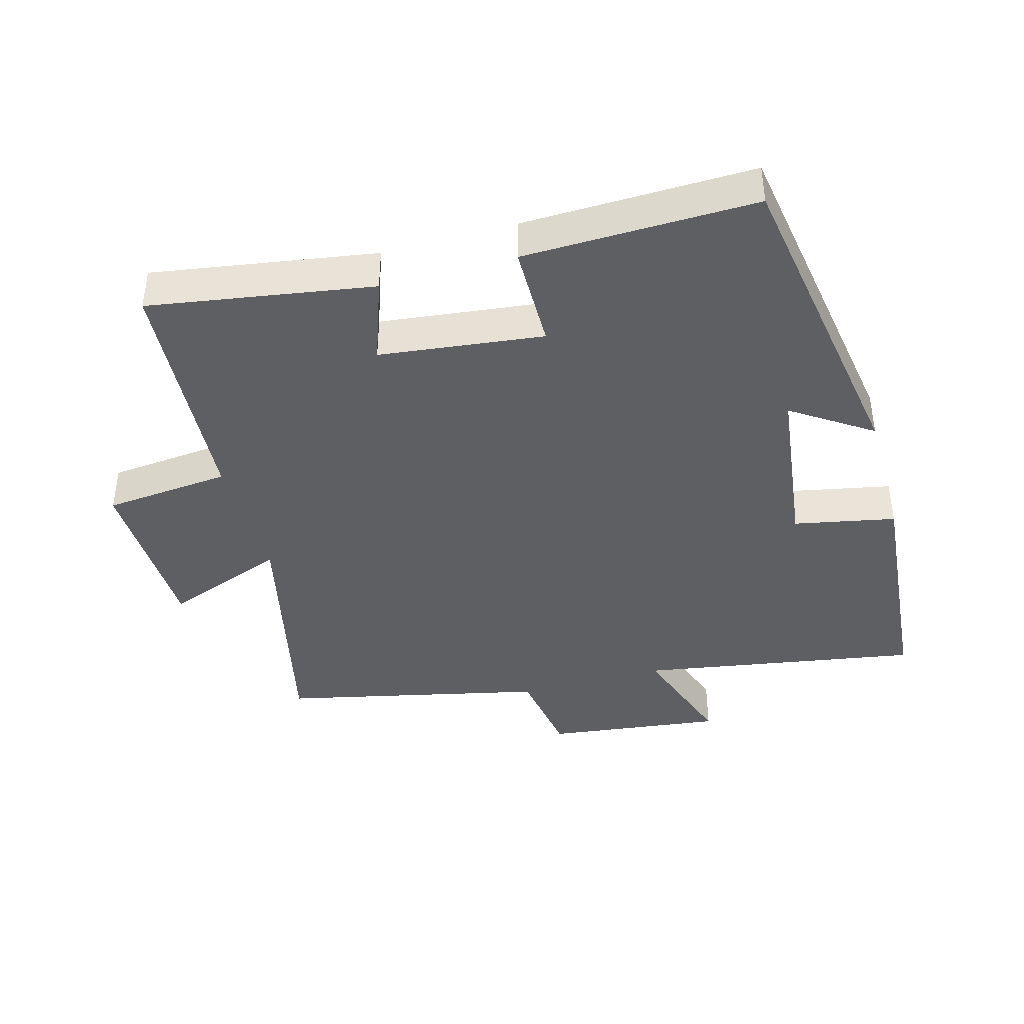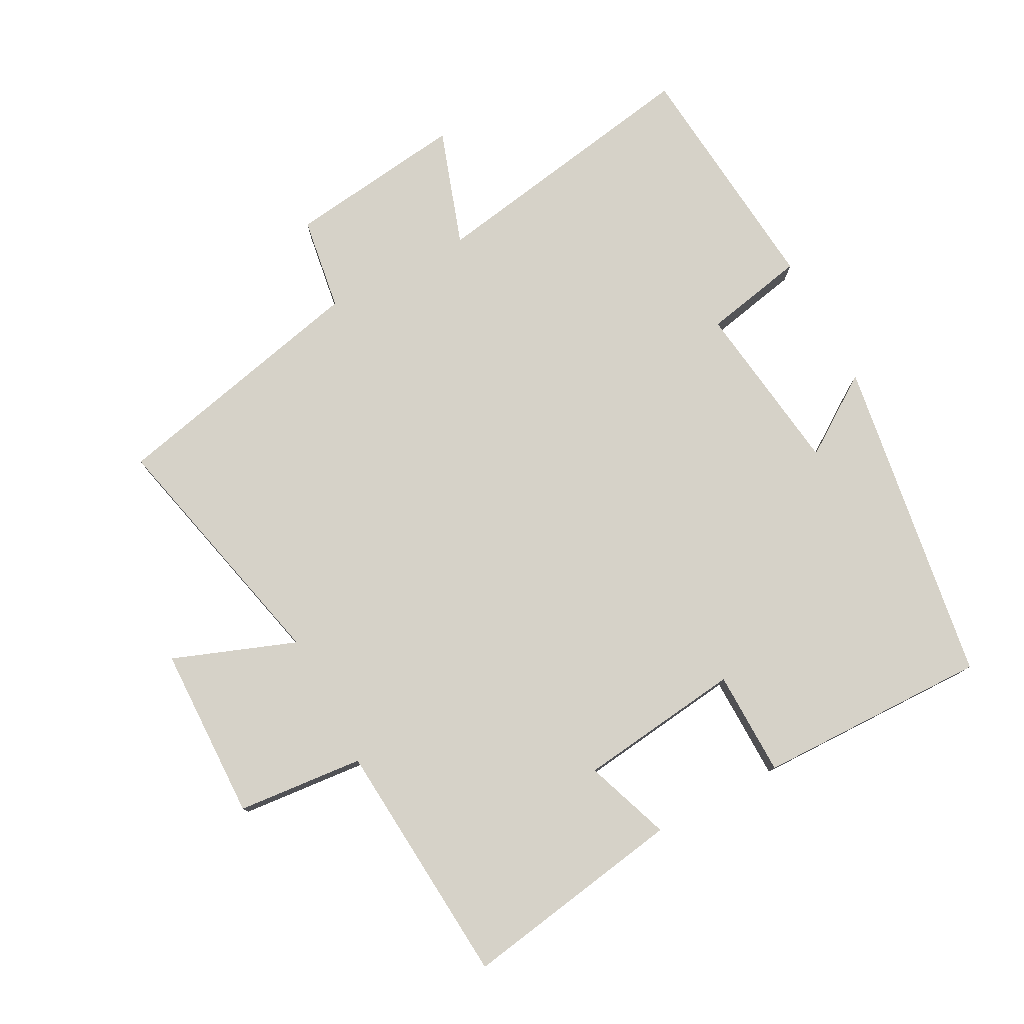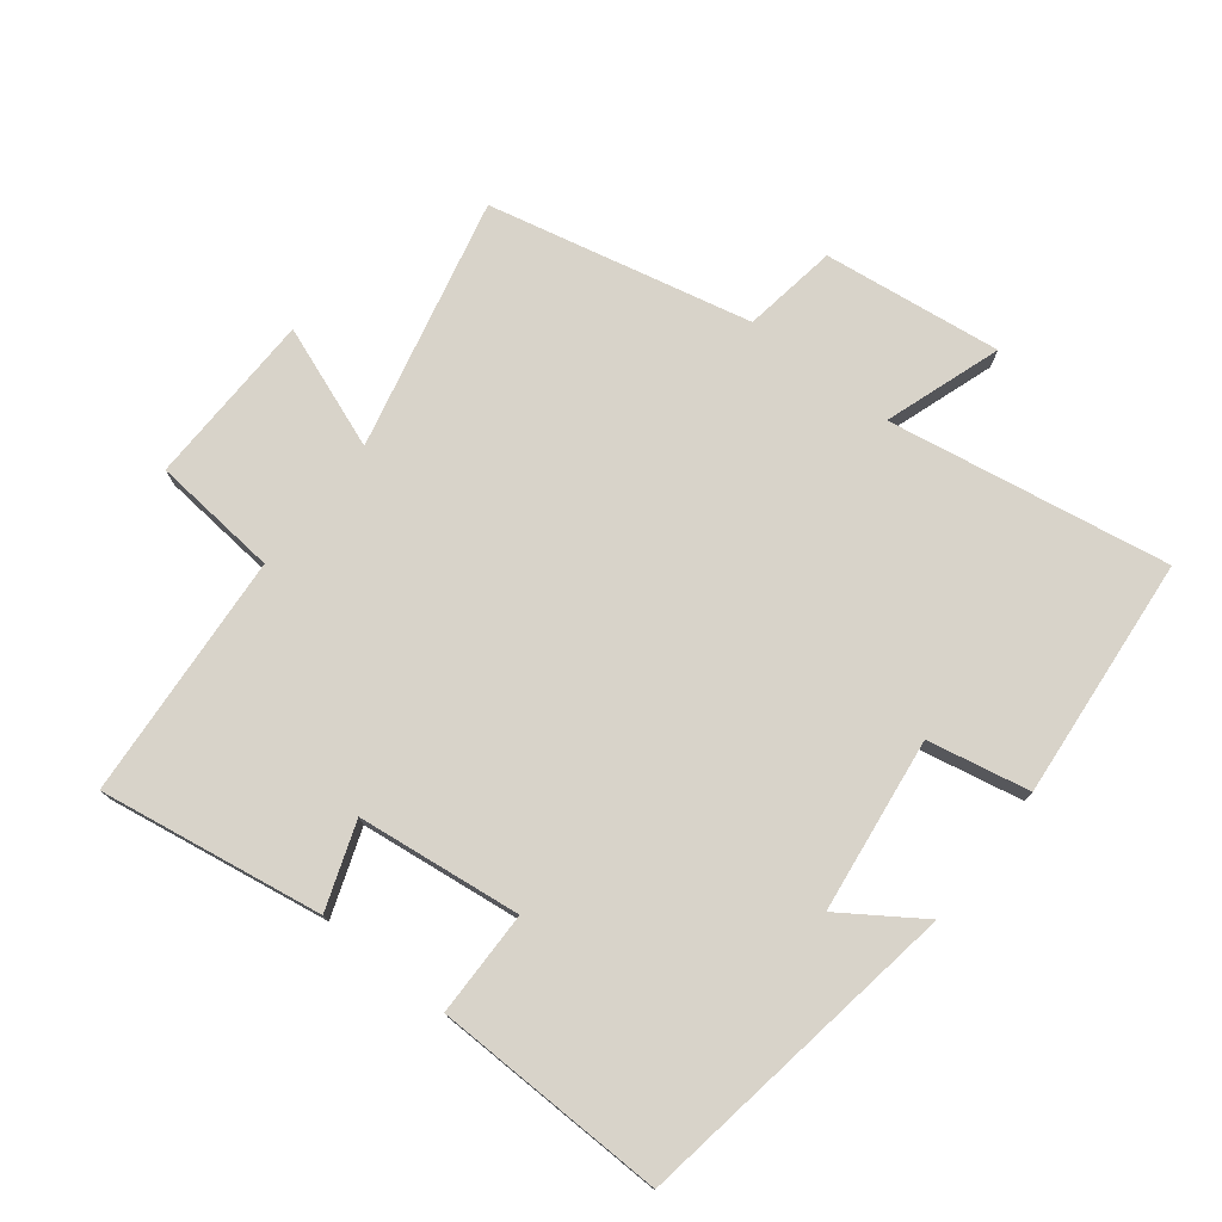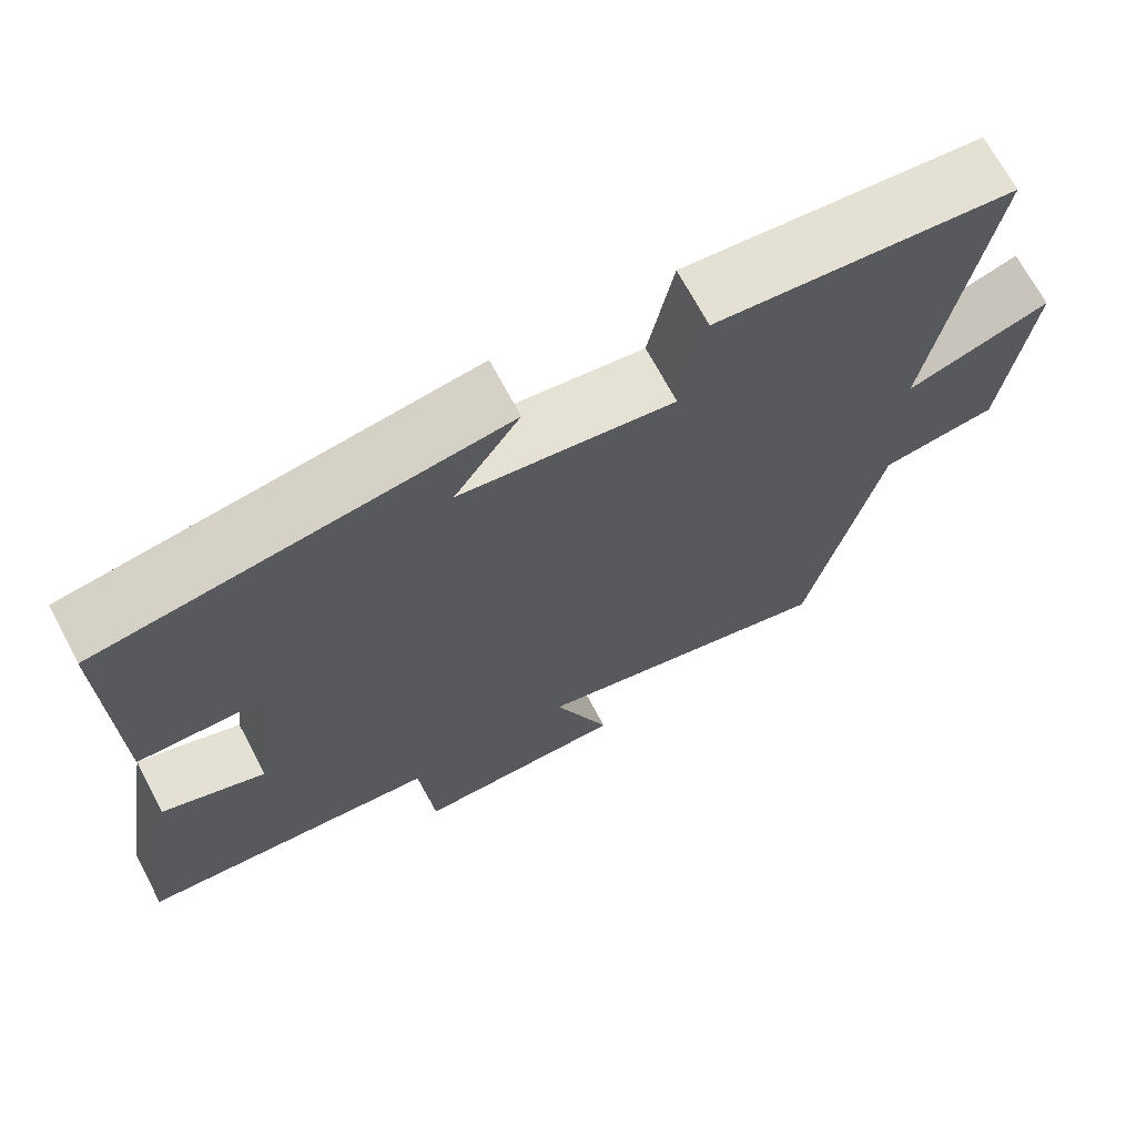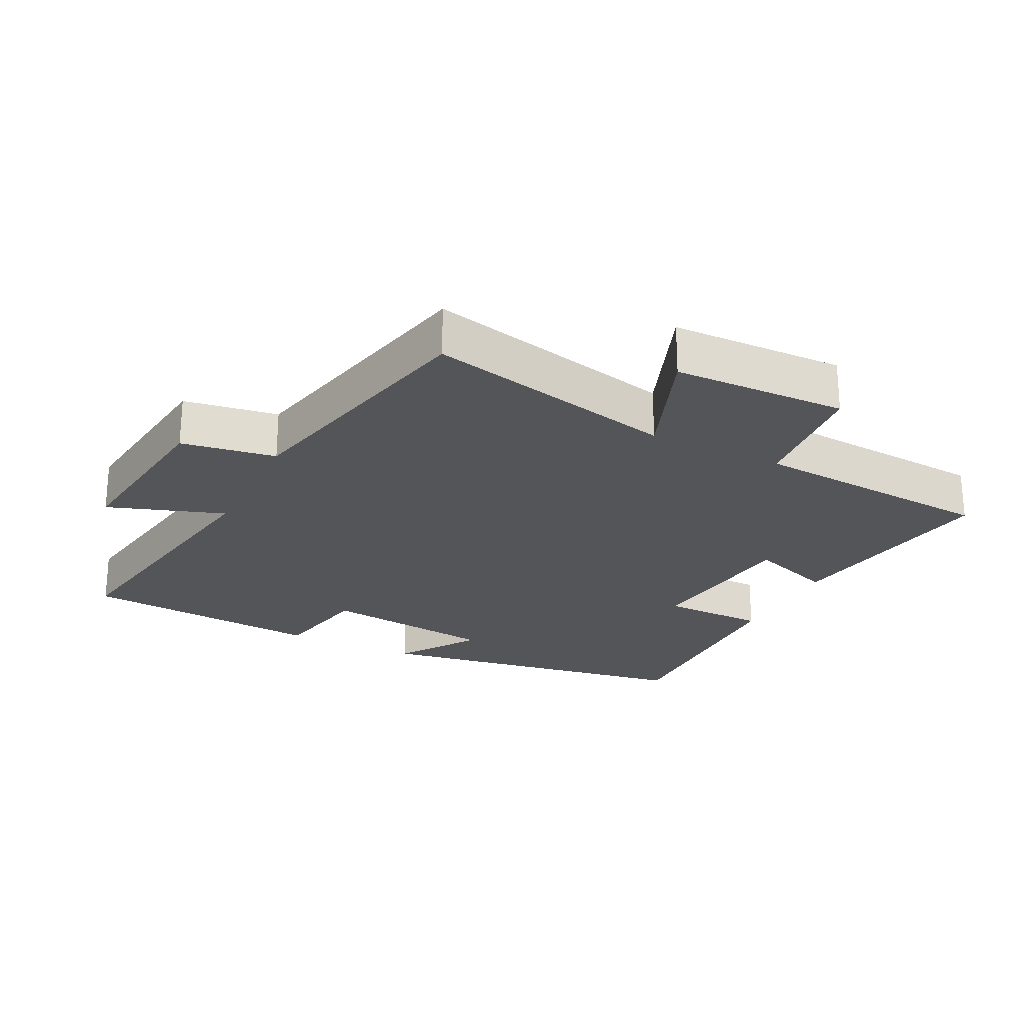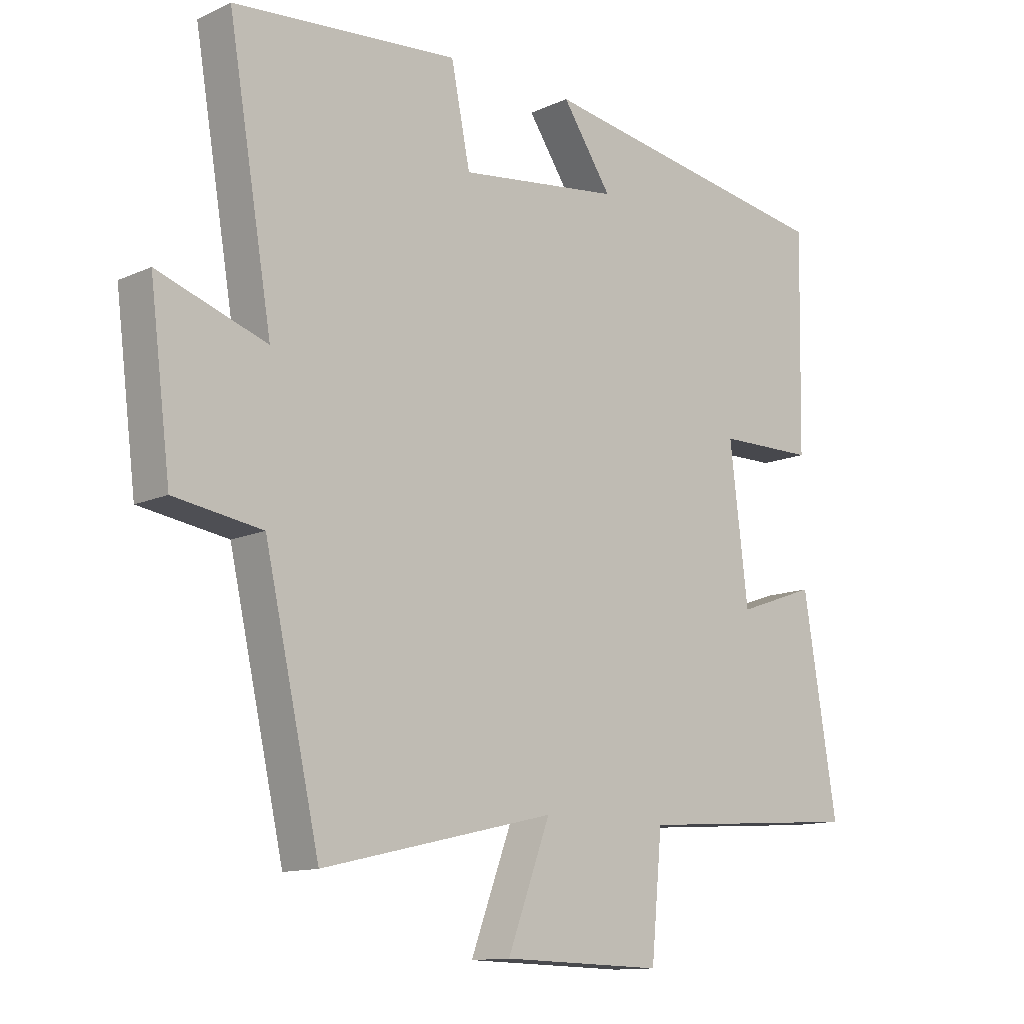
<metadata>
{"format":"obj","ext":"obj","renderer":"f3d","projection":"perspective","resolution":1024,"background":"white","views":[{"elev":-40.8,"azim":-74.3,"up":"+Y"},{"elev":78.0,"azim":-118.1,"up":"+Y"},{"elev":76.0,"azim":-51.9,"up":"+Y"},{"elev":69.3,"azim":-27.9,"up":"+Z"},{"elev":-24.3,"azim":153.7,"up":"+Y"},{"elev":-12.4,"azim":136.7,"up":"+Z"}]}
</metadata>
<code>
v 0.41 0.07 -0.589
v 0.029 0.07 -0.5
v 0.099 0.07 -0.686
v -0.165 0.07 -0.692
v -0.183 0.07 -0.5
v -0.555 0.07 -0.472
v -0.5 0.07 -0.134
v -0.371 0.07 -0.18
v -0.341 0.07 0.068
v -0.5 0.07 0.07
v -0.507 0.07 0.421
v -0.01 0.07 0.5
v -0.091 0.07 0.38
v 0.173 0.07 0.346
v 0.204 0.07 0.5
v 0.572 0.07 0.467
v 0.5 0.07 0.041
v 0.677 0.07 0.101
v 0.643 0.07 -0.169
v 0.5 0.07 -0.191
v 0.41 0 -0.589
v 0.029 0 -0.5
v 0.099 0 -0.686
v -0.165 0 -0.692
v -0.183 0 -0.5
v -0.555 0 -0.472
v -0.5 0 -0.134
v -0.371 0 -0.18
v -0.341 0 0.068
v -0.5 0 0.07
v -0.507 0 0.421
v -0.01 0 0.5
v -0.091 0 0.38
v 0.173 0 0.346
v 0.204 0 0.5
v 0.572 0 0.467
v 0.5 0 0.041
v 0.677 0 0.101
v 0.643 0 -0.169
v 0.5 0 -0.191
f 17 18 19 20
f 17 20 1 2
f 14 15 16 17
f 13 14 17 2
f 10 11 12 13
f 9 10 13
f 8 9 13 2
f 5 6 7 8
f 5 8 2 3
f 3 4 5
f 40 39 38 37
f 22 21 40 37
f 37 36 35 34
f 22 37 34 33
f 33 32 31 30
f 33 30 29
f 22 33 29 28
f 28 27 26 25
f 23 22 28 25
f 25 24 23
f 1 21 22 2
f 2 22 23 3
f 3 23 24 4
f 4 24 25 5
f 5 25 26 6
f 6 26 27 7
f 7 27 28 8
f 8 28 29 9
f 9 29 30 10
f 10 30 31 11
f 11 31 32 12
f 12 32 33 13
f 13 33 34 14
f 14 34 35 15
f 15 35 36 16
f 16 36 37 17
f 17 37 38 18
f 18 38 39 19
f 19 39 40 20
f 20 40 21 1

</code>
